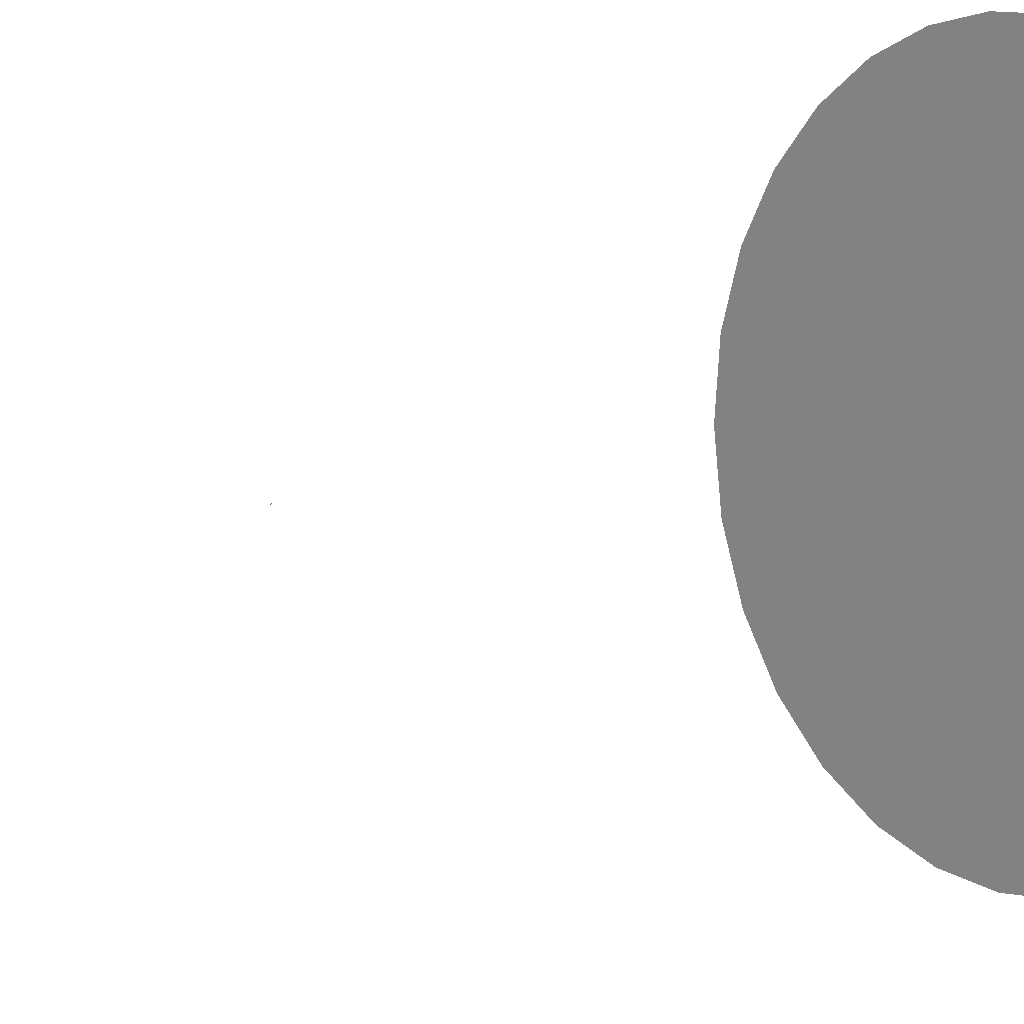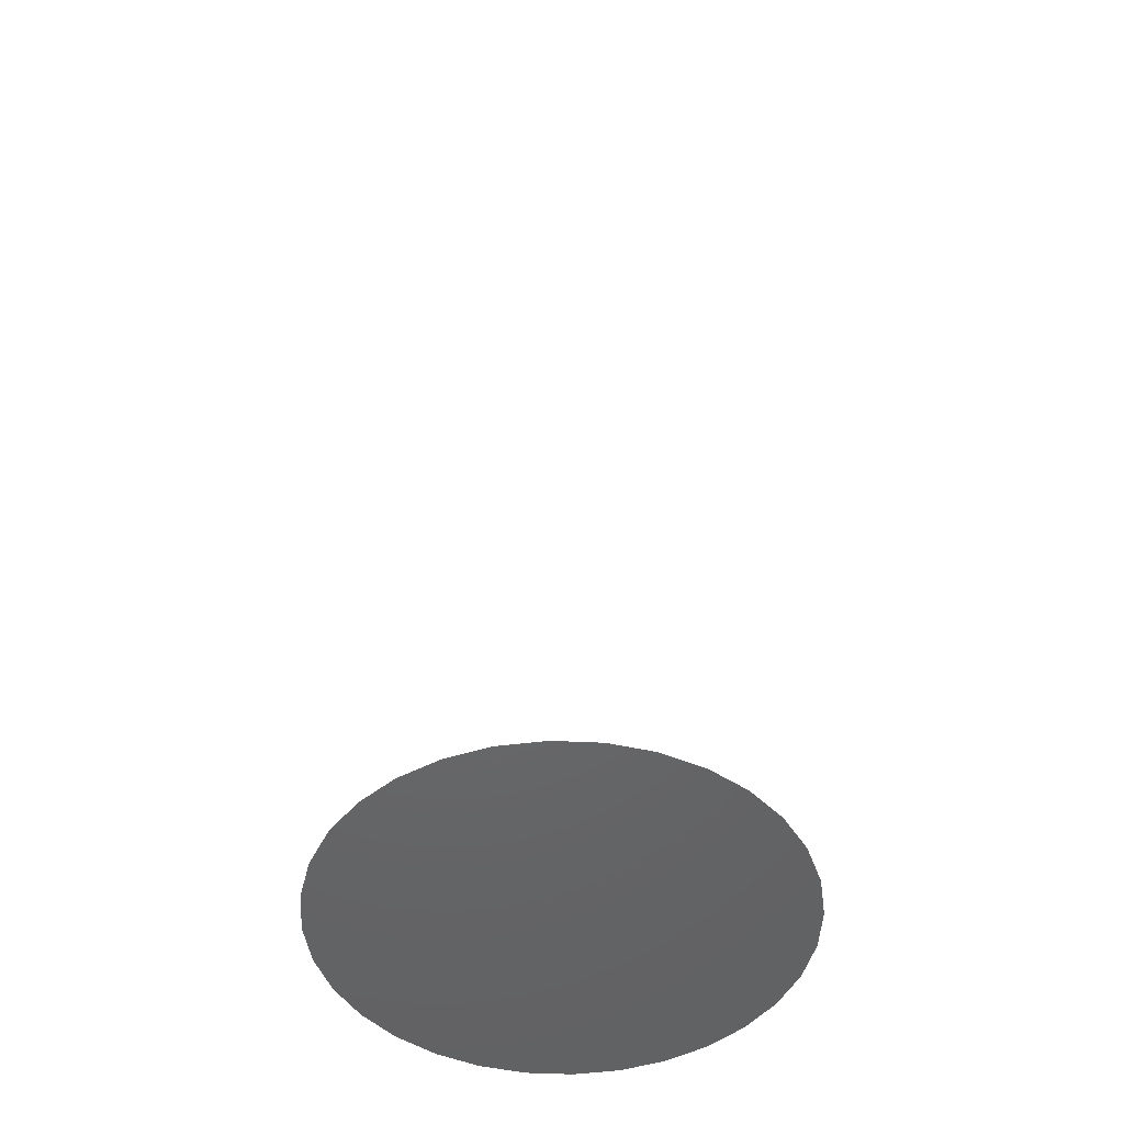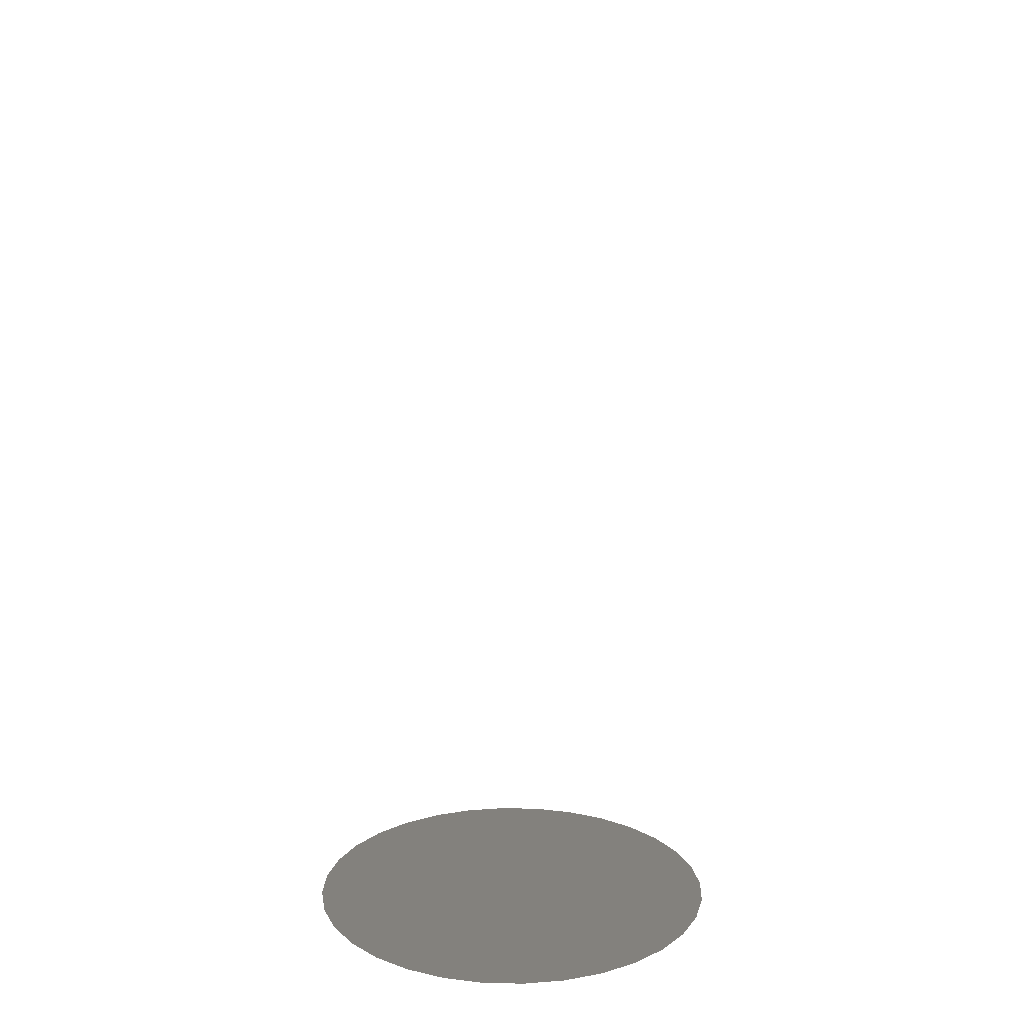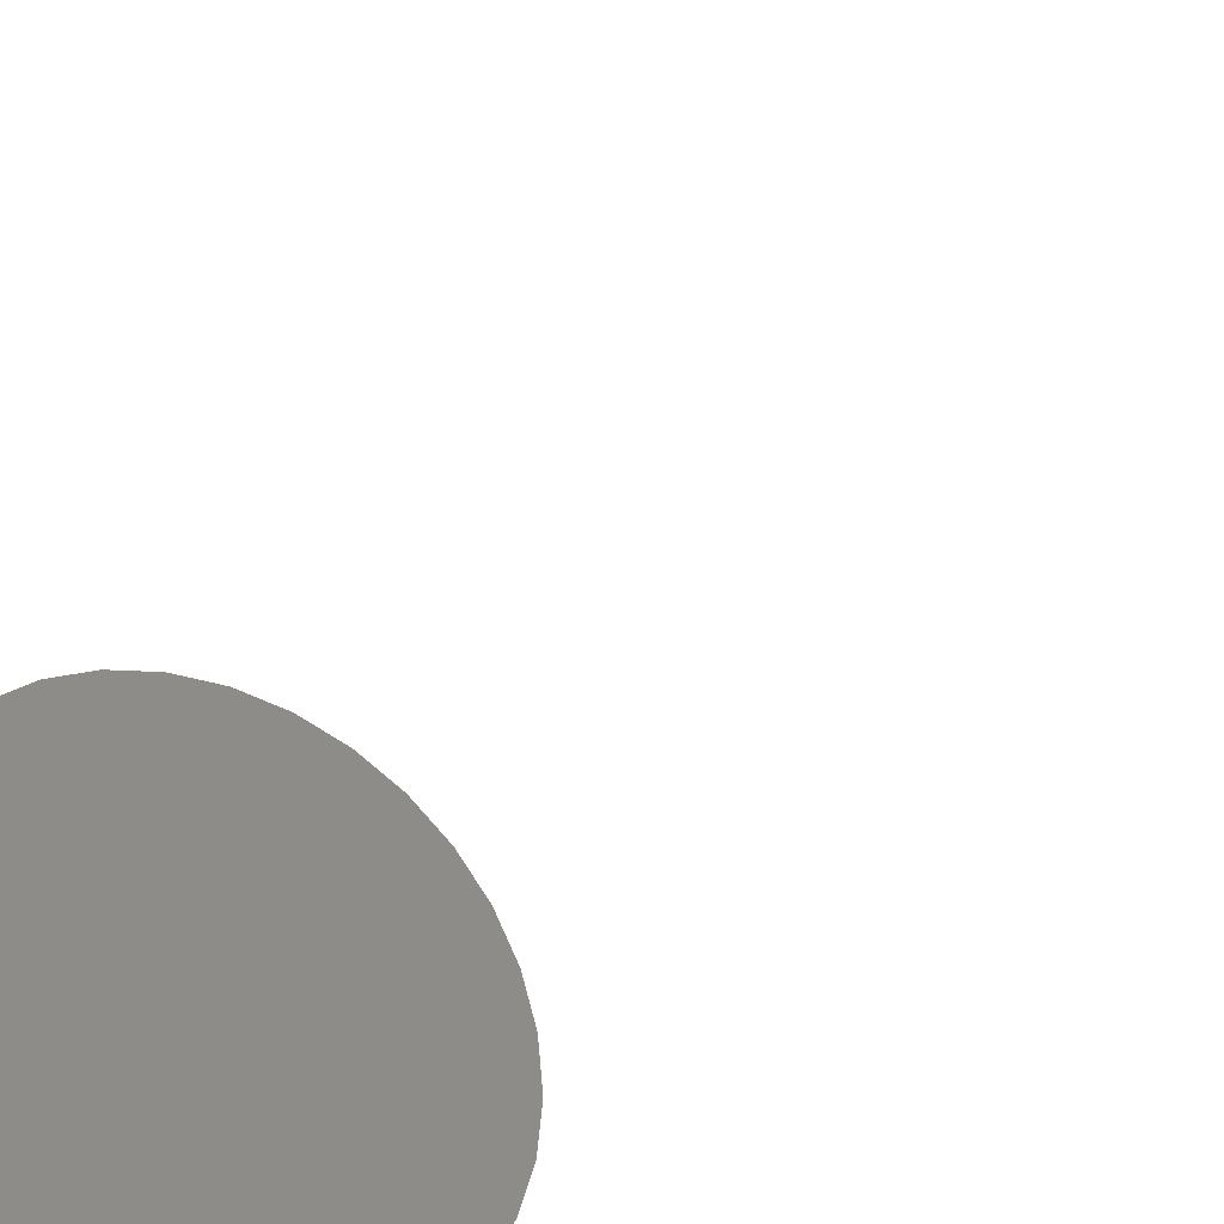
<metadata>
{"format":"stl","ext":"stl","renderer":"f3d","projection":"perspective","resolution":1024,"background":"white","views":[{"elev":-4.6,"azim":143.6,"up":"+Y"},{"elev":-48.3,"azim":-87.4,"up":"+Z"},{"elev":15.9,"azim":-48.1,"up":"+Z"},{"elev":-35.1,"azim":-30.5,"up":"+Y"}]}
</metadata>
<code>
# stl→obj: 35 verts, 31 faces
v -0.004654 0.007871 0.02163
v -0.004841 0.007601 0.0221
v -0.004841 0.007601 0.02246
v -0.0232 -0.008096 -0.1489
v -0.0232 0.008096 -0.1489
v -0.024 3.099e-17 -0.1489
v 0.059 -4.763e-17 -0.1489
v 0.0582 0.008096 -0.1489
v 0.0582 -0.008096 -0.1489
v 0.05584 0.01588 -0.1489
v 0.05584 -0.01588 -0.1489
v 0.05201 0.02306 -0.1489
v 0.05201 -0.02306 -0.1489
v 0.04684 0.02934 -0.1489
v 0.04684 -0.02934 -0.1489
v 0.04056 0.03451 -0.1489
v 0.04056 -0.03451 -0.1489
v 0.03338 0.03834 -0.1489
v 0.03338 -0.03834 -0.1489
v 0.0256 0.0407 -0.1489
v 0.0256 -0.0407 -0.1489
v 0.0175 0.0415 -0.1489
v 0.0175 -0.0415 -0.1489
v 0.009404 0.0407 -0.1489
v 0.009404 -0.0407 -0.1489
v 0.001619 0.03834 -0.1489
v 0.001619 -0.03834 -0.1489
v -0.005556 0.03451 -0.1489
v -0.005556 -0.03451 -0.1489
v -0.01184 0.02934 -0.1489
v -0.01184 -0.02934 -0.1489
v -0.01701 0.02306 -0.1489
v -0.01701 -0.02306 -0.1489
v -0.02084 0.01588 -0.1489
v -0.02084 -0.01588 -0.1489
f 1 2 3
f 4 5 6
f 7 8 9
f 9 8 10
f 9 10 11
f 11 10 12
f 11 12 13
f 13 12 14
f 13 14 15
f 15 14 16
f 15 16 17
f 17 16 18
f 17 18 19
f 19 18 20
f 19 20 21
f 21 20 22
f 21 22 23
f 23 22 24
f 23 24 25
f 25 24 26
f 25 26 27
f 27 26 28
f 27 28 29
f 29 28 30
f 29 30 31
f 31 30 32
f 31 32 33
f 33 32 34
f 33 34 35
f 35 34 5
f 35 5 4

</code>
